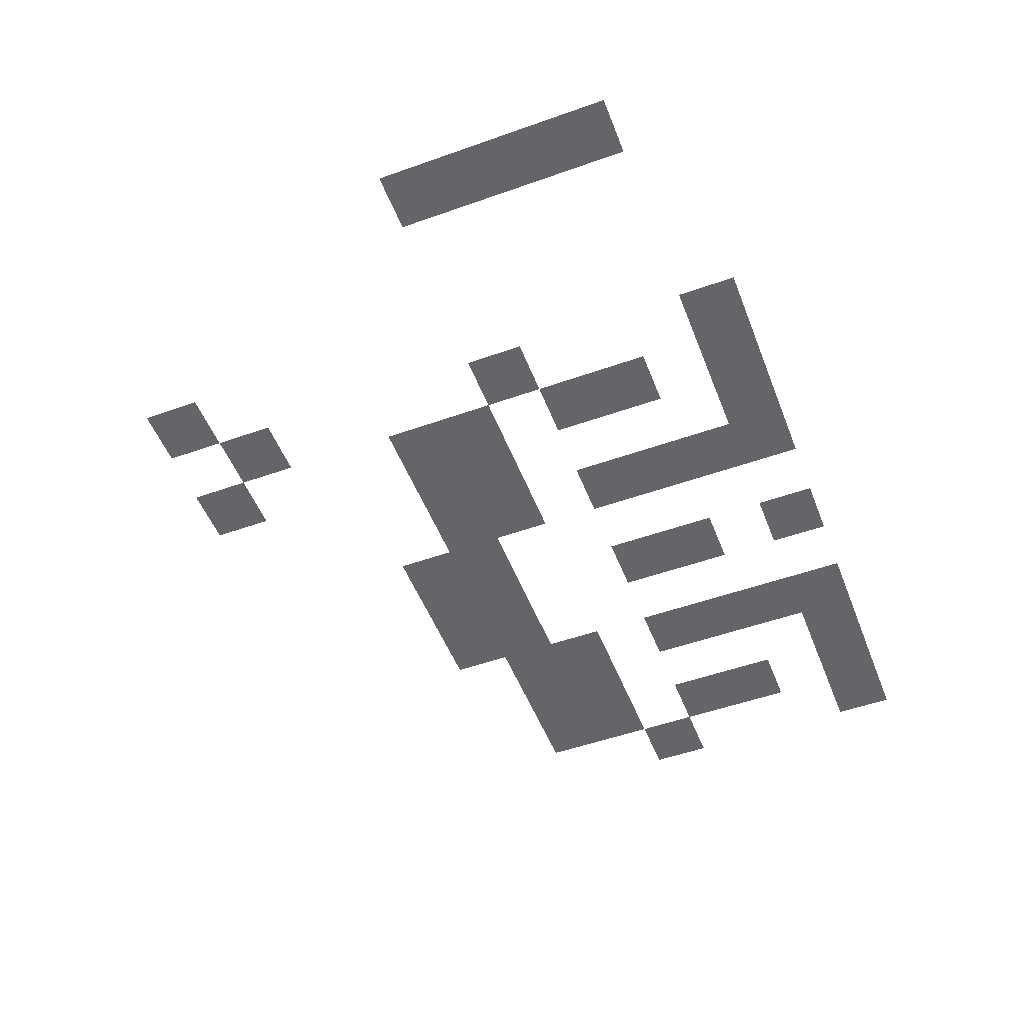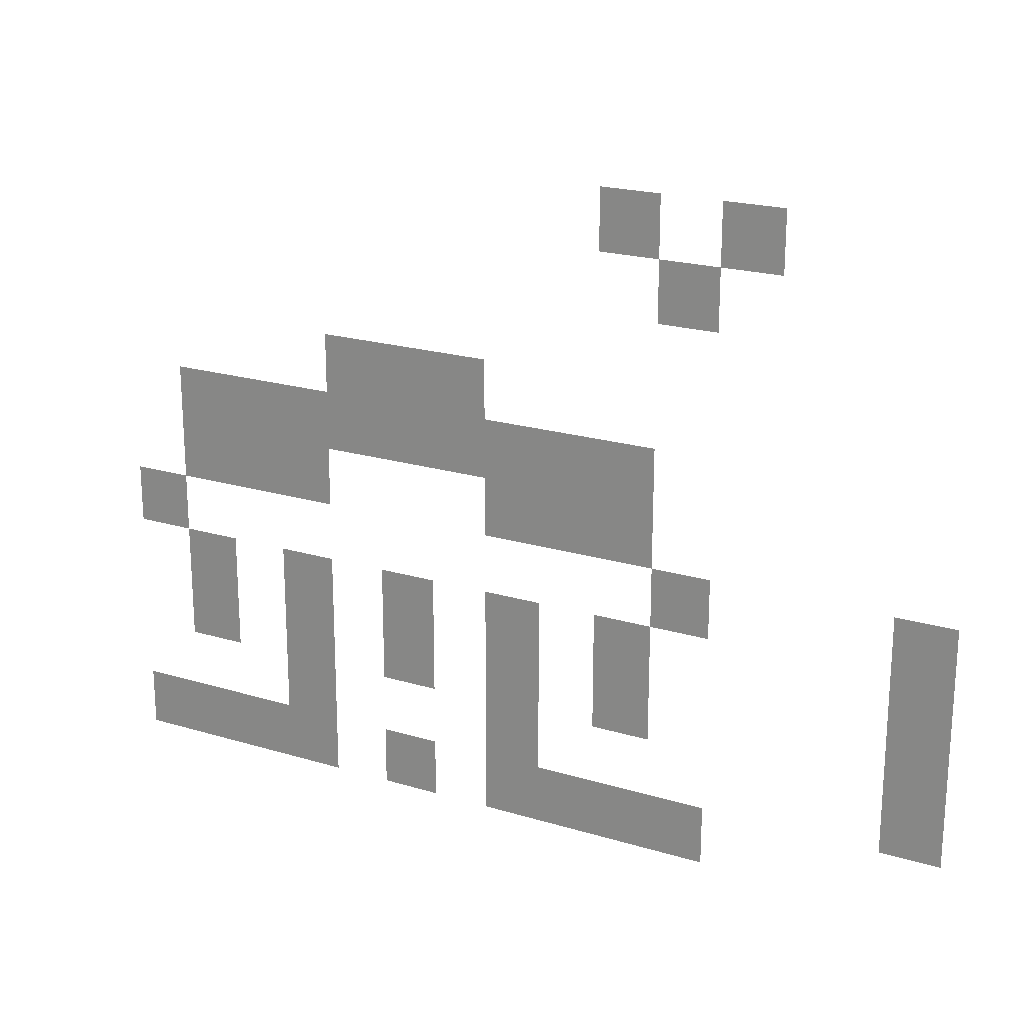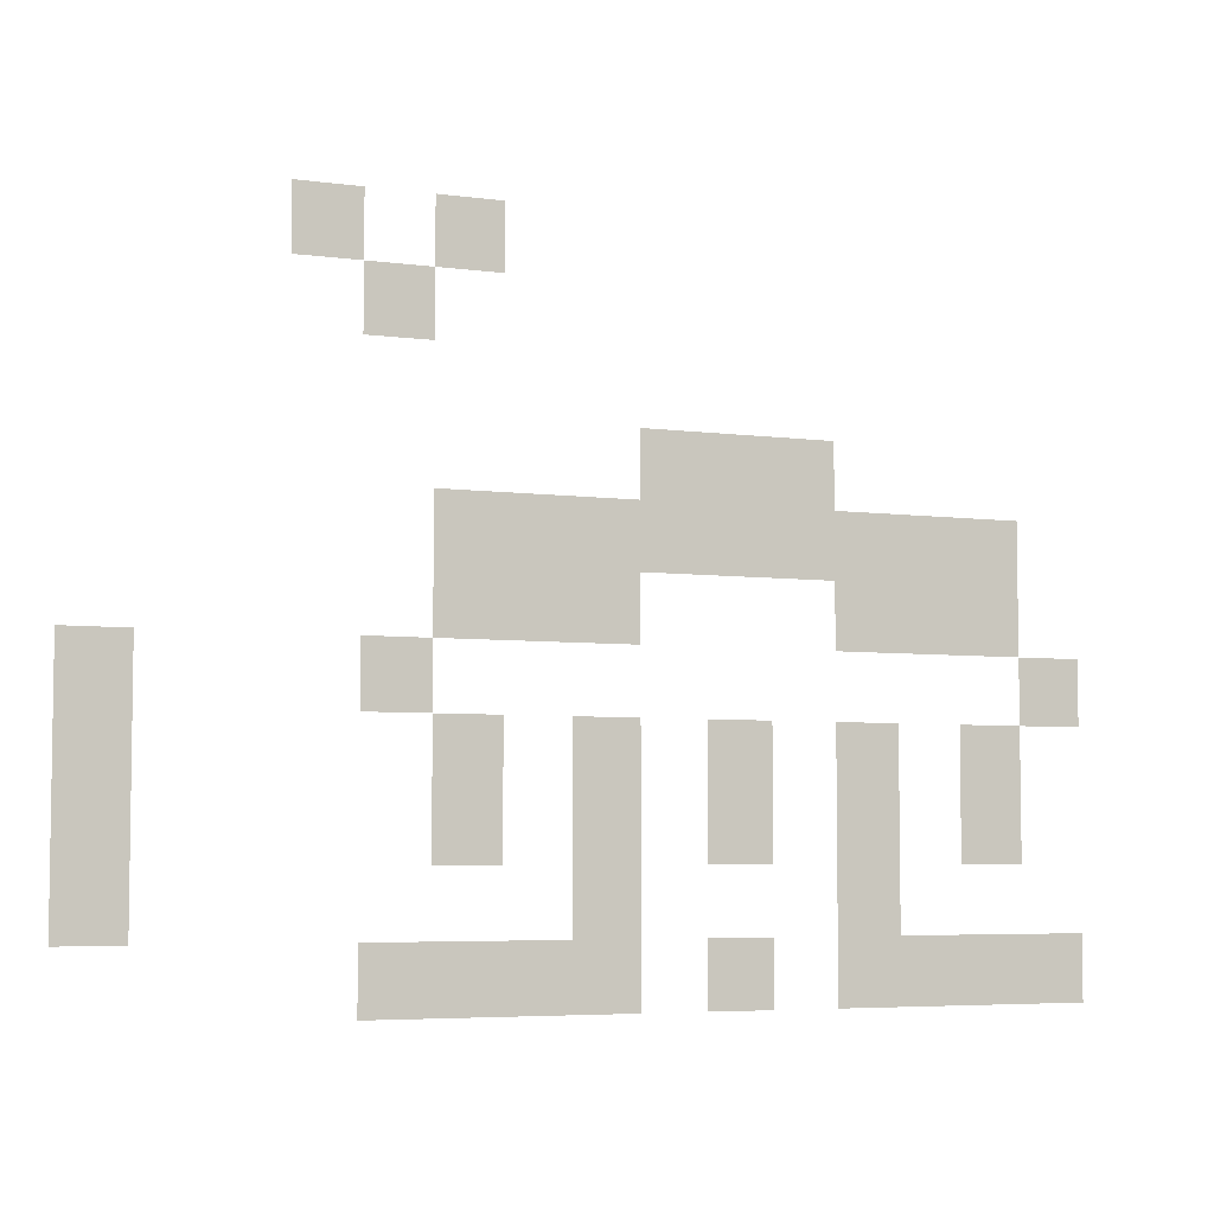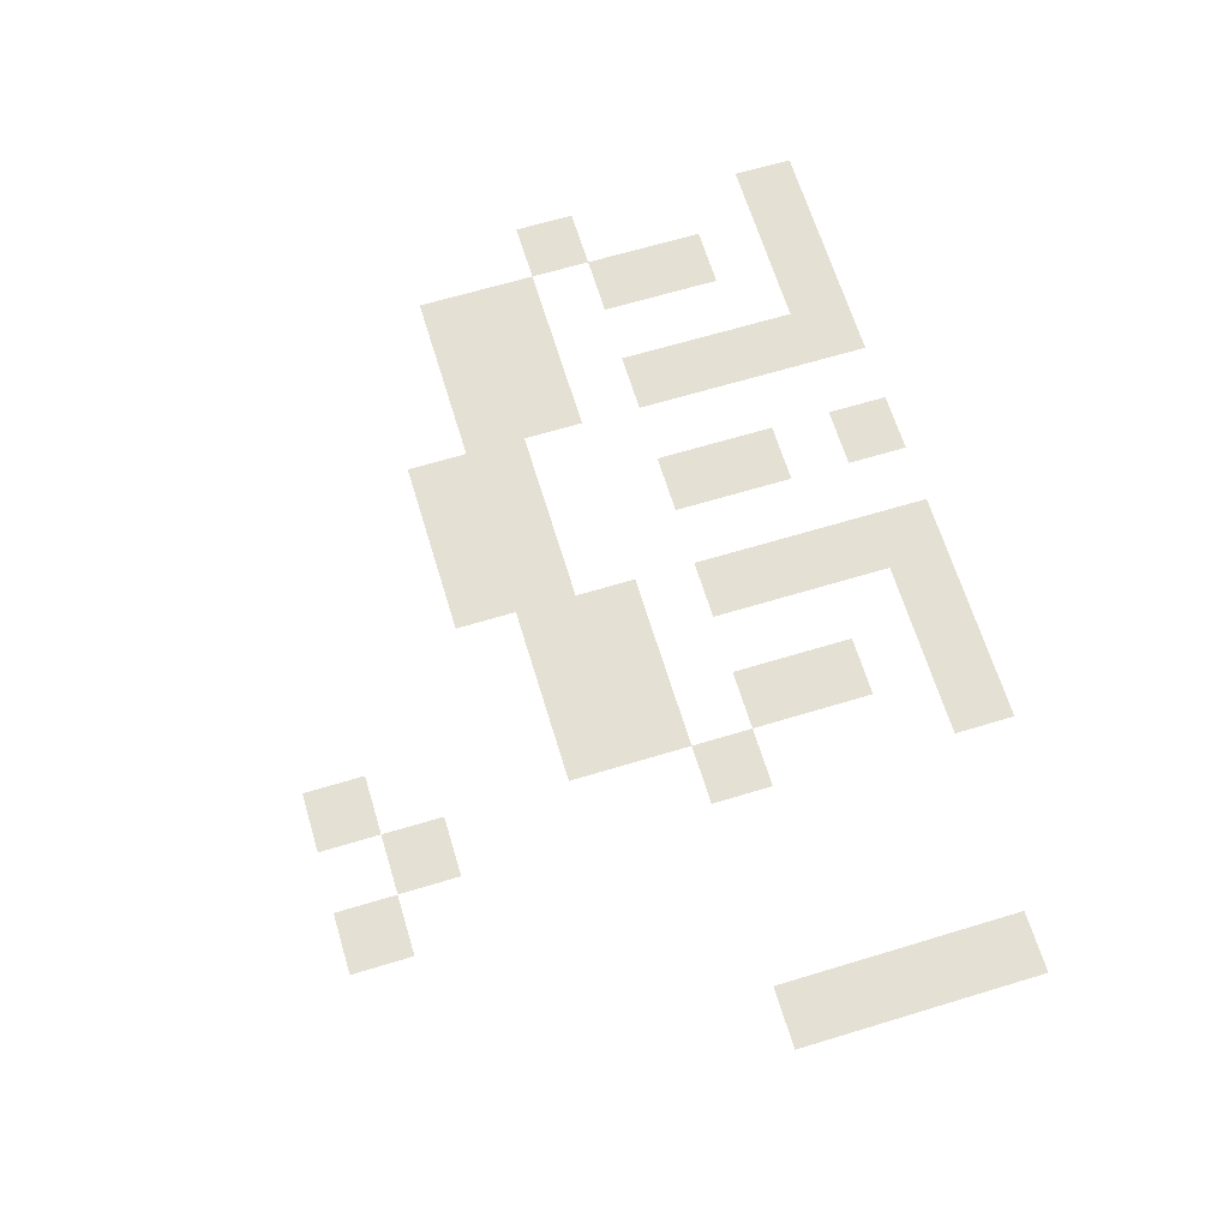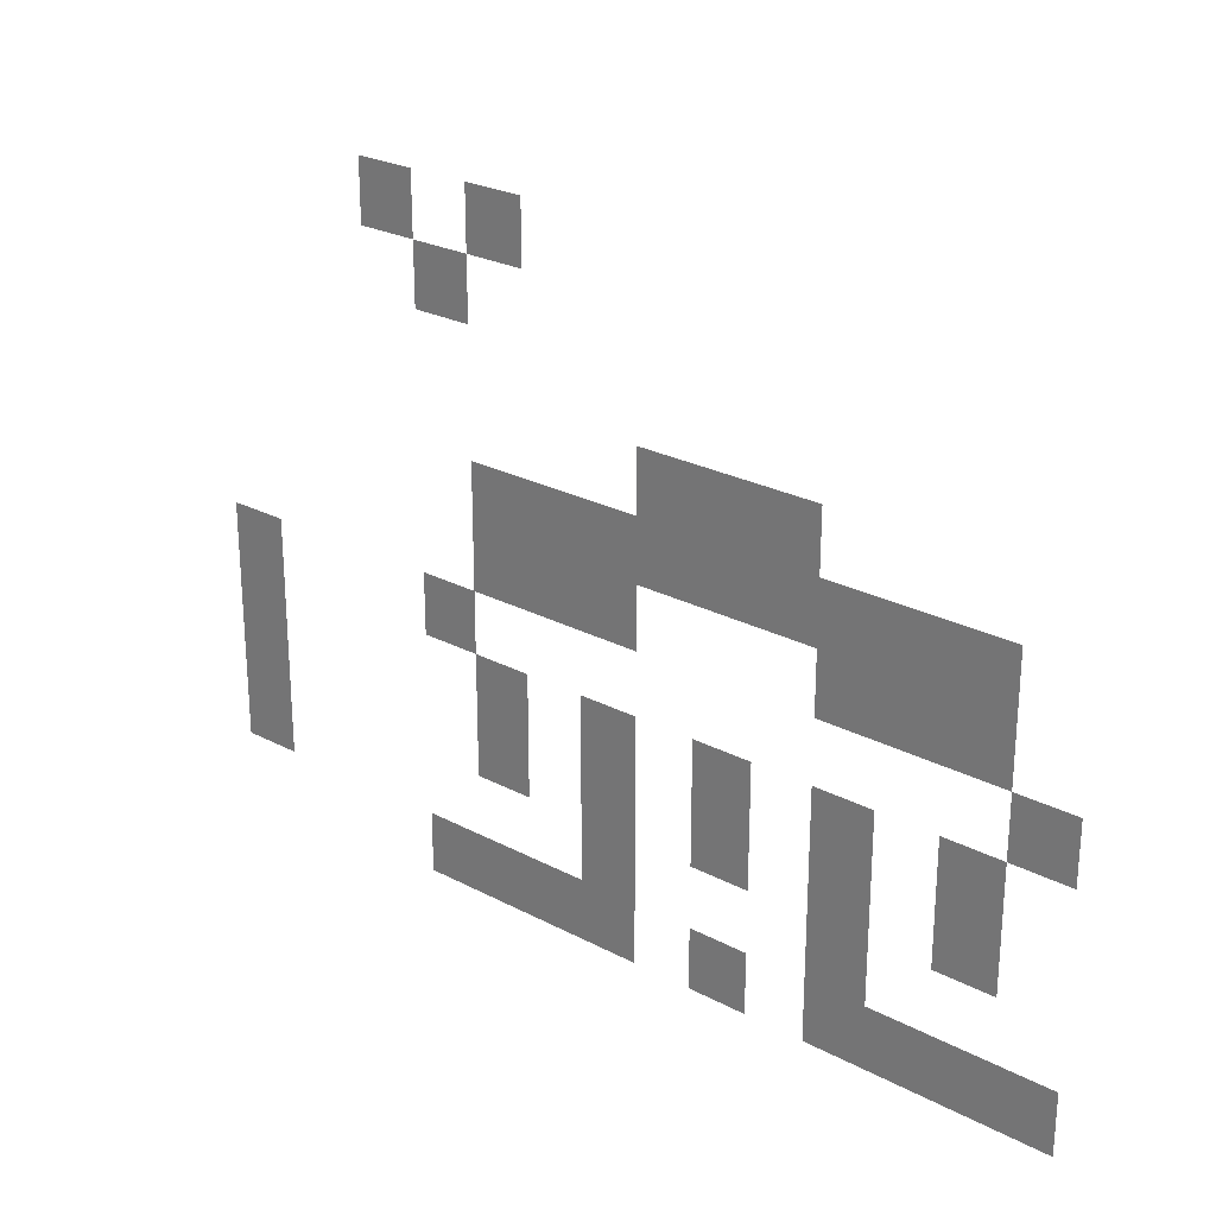
<metadata>
{"format":"obj","ext":"obj","renderer":"f3d","projection":"perspective","resolution":1024,"background":"white","views":[{"elev":-51.4,"azim":-68.9,"up":"+Z"},{"elev":21.0,"azim":-151.6,"up":"+Y"},{"elev":-5.4,"azim":-22.7,"up":"+Y"},{"elev":65.8,"azim":-106.9,"up":"+Z"},{"elev":25.3,"azim":40.4,"up":"+Y"}]}
</metadata>
<code>
v -160 -16 0
v -176 -16 0
v -176 0 0
v -160 0 0
v -192 -16 0
v -208 -16 0
v -208 0 0
v -192 0 0
v -176 -32 0
v -192 -32 0
v -192 -16 0
v -176 -16 0
v -80 -64 0
v -96 -64 0
v -96 -48 0
v -80 -48 0
v -96 -64 0
v -112 -64 0
v -112 -48 0
v -96 -48 0
v -112 -64 0
v -128 -64 0
v -128 -48 0
v -112 -48 0
v -32 -80 0
v -48 -80 0
v -48 -64 0
v -32 -64 0
v -48 -80 0
v -64 -80 0
v -64 -64 0
v -48 -64 0
v -64 -80 0
v -80 -80 0
v -80 -64 0
v -64 -64 0
v -80 -80 0
v -96 -80 0
v -96 -64 0
v -80 -64 0
v -96 -80 0
v -112 -80 0
v -112 -64 0
v -96 -64 0
v -112 -80 0
v -128 -80 0
v -128 -64 0
v -112 -64 0
v -128 -80 0
v -144 -80 0
v -144 -64 0
v -128 -64 0
v -144 -80 0
v -160 -80 0
v -160 -64 0
v -144 -64 0
v -160 -80 0
v -176 -80 0
v -176 -64 0
v -160 -64 0
v -32 -96 0
v -48 -96 0
v -48 -80 0
v -32 -80 0
v -48 -96 0
v -64 -96 0
v -64 -80 0
v -48 -80 0
v -64 -96 0
v -80 -96 0
v -80 -80 0
v -64 -80 0
v -128 -96 0
v -144 -96 0
v -144 -80 0
v -128 -80 0
v -144 -96 0
v -160 -96 0
v -160 -80 0
v -144 -80 0
v -160 -96 0
v -176 -96 0
v -176 -80 0
v -160 -80 0
v -16 -112 0
v -32 -112 0
v -32 -96 0
v -16 -96 0
v -176 -112 0
v -192 -112 0
v -192 -96 0
v -176 -96 0
v -240 -112 0
v -256 -112 0
v -256 -96 0
v -240 -96 0
v -32 -128 0
v -48 -128 0
v -48 -112 0
v -32 -112 0
v -64 -128 0
v -80 -128 0
v -80 -112 0
v -64 -112 0
v -96 -128 0
v -112 -128 0
v -112 -112 0
v -96 -112 0
v -128 -128 0
v -144 -128 0
v -144 -112 0
v -128 -112 0
v -160 -128 0
v -176 -128 0
v -176 -112 0
v -160 -112 0
v -240 -128 0
v -256 -128 0
v -256 -112 0
v -240 -112 0
v -32 -144 0
v -48 -144 0
v -48 -128 0
v -32 -128 0
v -64 -144 0
v -80 -144 0
v -80 -128 0
v -64 -128 0
v -96 -144 0
v -112 -144 0
v -112 -128 0
v -96 -128 0
v -128 -144 0
v -144 -144 0
v -144 -128 0
v -128 -128 0
v -160 -144 0
v -176 -144 0
v -176 -128 0
v -160 -128 0
v -240 -144 0
v -256 -144 0
v -256 -128 0
v -240 -128 0
v -64 -160 0
v -80 -160 0
v -80 -144 0
v -64 -144 0
v -128 -160 0
v -144 -160 0
v -144 -144 0
v -128 -144 0
v -240 -160 0
v -256 -160 0
v -256 -144 0
v -240 -144 0
v -16 -176 0
v -32 -176 0
v -32 -160 0
v -16 -160 0
v -32 -176 0
v -48 -176 0
v -48 -160 0
v -32 -160 0
v -48 -176 0
v -64 -176 0
v -64 -160 0
v -48 -160 0
v -64 -176 0
v -80 -176 0
v -80 -160 0
v -64 -160 0
v -96 -176 0
v -112 -176 0
v -112 -160 0
v -96 -160 0
v -128 -176 0
v -144 -176 0
v -144 -160 0
v -128 -160 0
v -144 -176 0
v -160 -176 0
v -160 -160 0
v -144 -160 0
v -160 -176 0
v -176 -176 0
v -176 -160 0
v -160 -160 0
v -176 -176 0
v -192 -176 0
v -192 -160 0
v -176 -160 0
g Game-Jam-Map_mesh_0284
f 1 2 3 4
f 5 6 7 8
f 9 10 11 12
f 13 14 15 16
f 17 18 19 20
f 21 22 23 24
f 25 26 27 28
f 29 30 31 32
f 33 34 35 36
f 37 38 39 40
f 41 42 43 44
f 45 46 47 48
f 49 50 51 52
f 53 54 55 56
f 57 58 59 60
f 61 62 63 64
f 65 66 67 68
f 69 70 71 72
f 73 74 75 76
f 77 78 79 80
f 81 82 83 84
f 85 86 87 88
f 89 90 91 92
f 93 94 95 96
f 97 98 99 100
f 101 102 103 104
f 105 106 107 108
f 109 110 111 112
f 113 114 115 116
f 117 118 119 120
f 121 122 123 124
f 125 126 127 128
f 129 130 131 132
f 133 134 135 136
f 137 138 139 140
f 141 142 143 144
f 145 146 147 148
f 149 150 151 152
f 153 154 155 156
f 157 158 159 160
f 161 162 163 164
f 165 166 167 168
f 169 170 171 172
f 173 174 175 176
f 177 178 179 180
f 181 182 183 184
f 185 186 187 188
f 189 190 191 192

</code>
